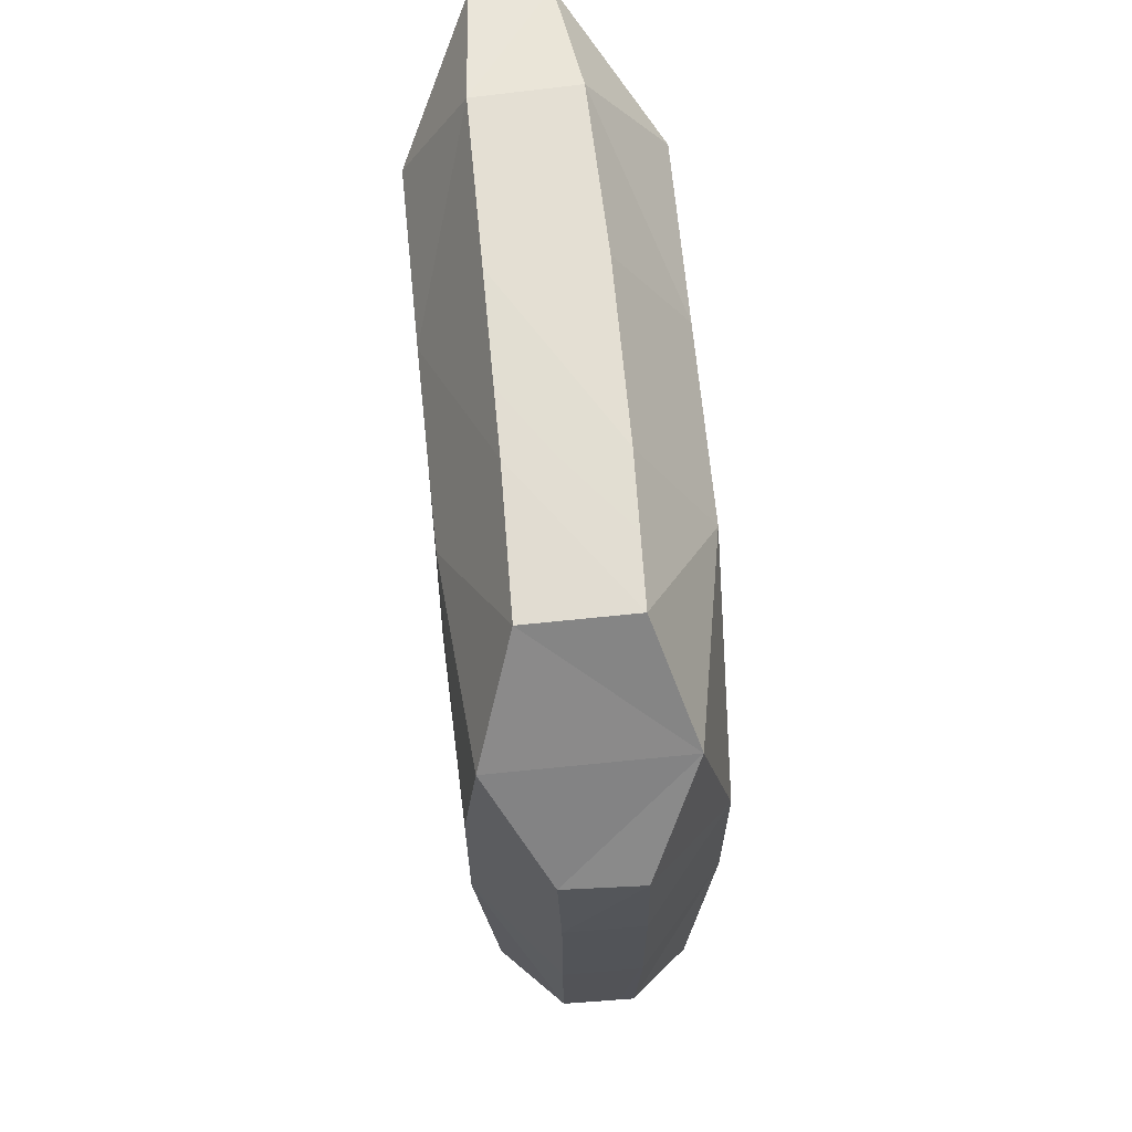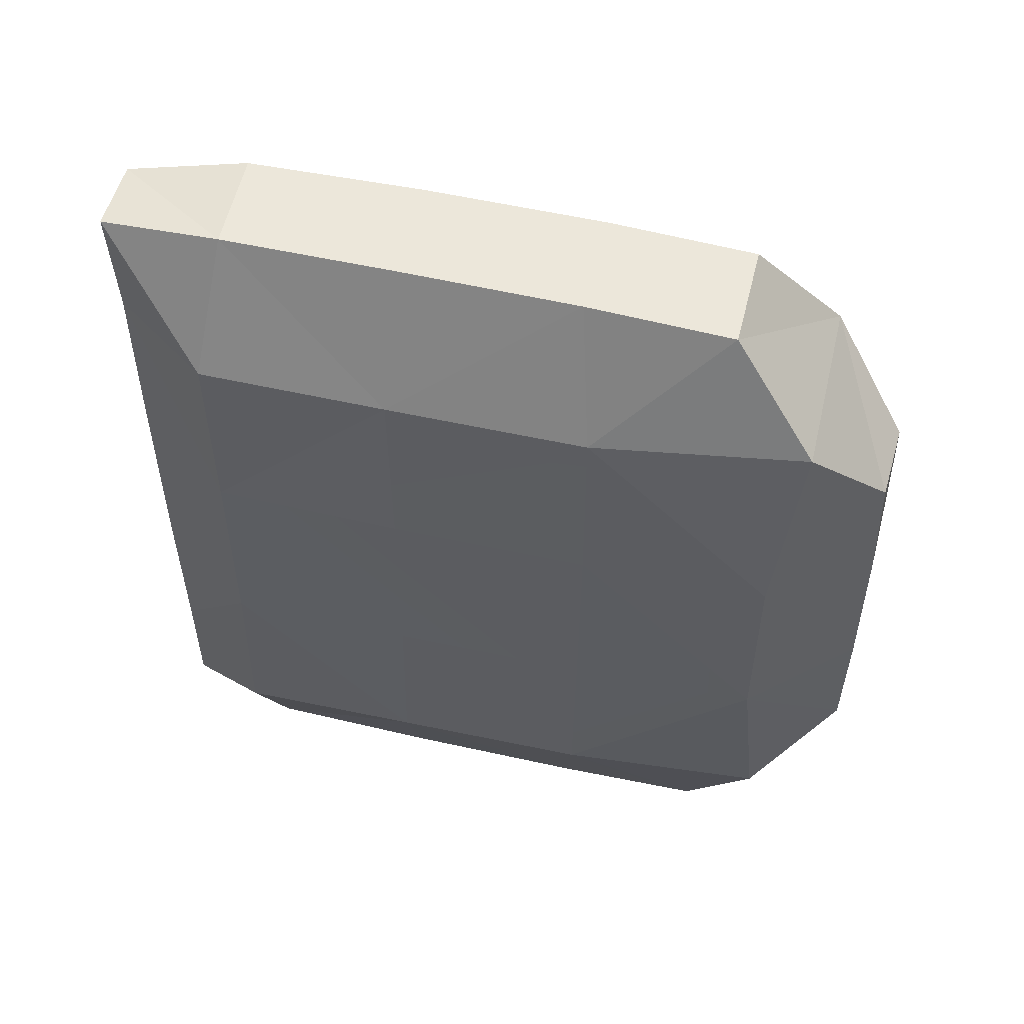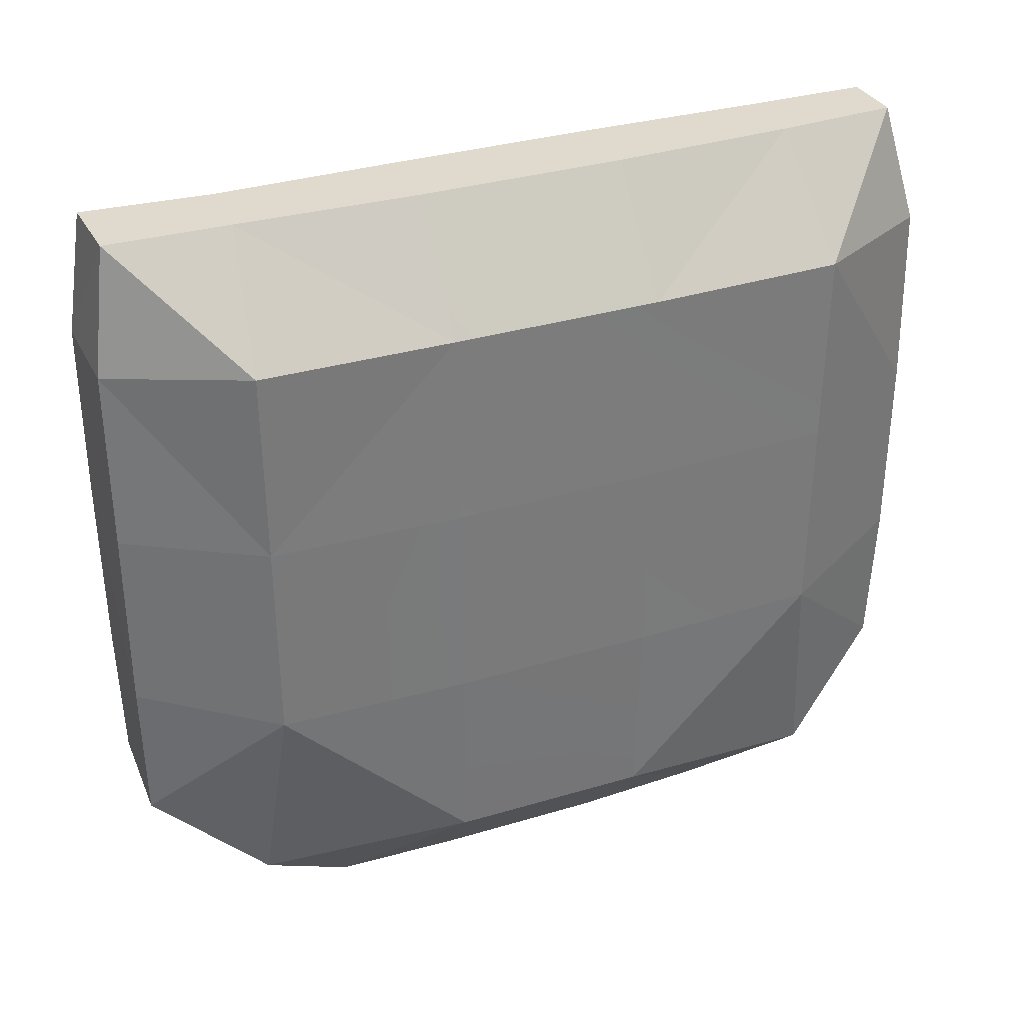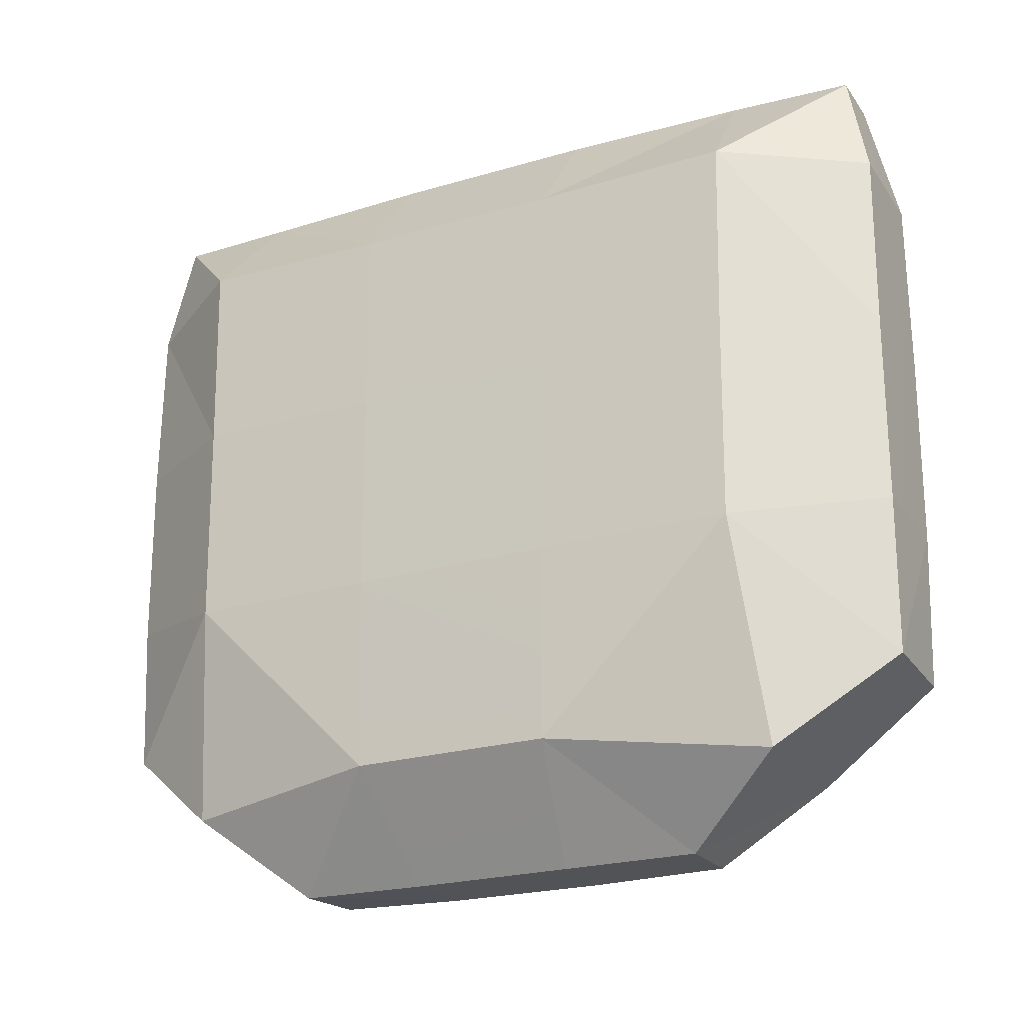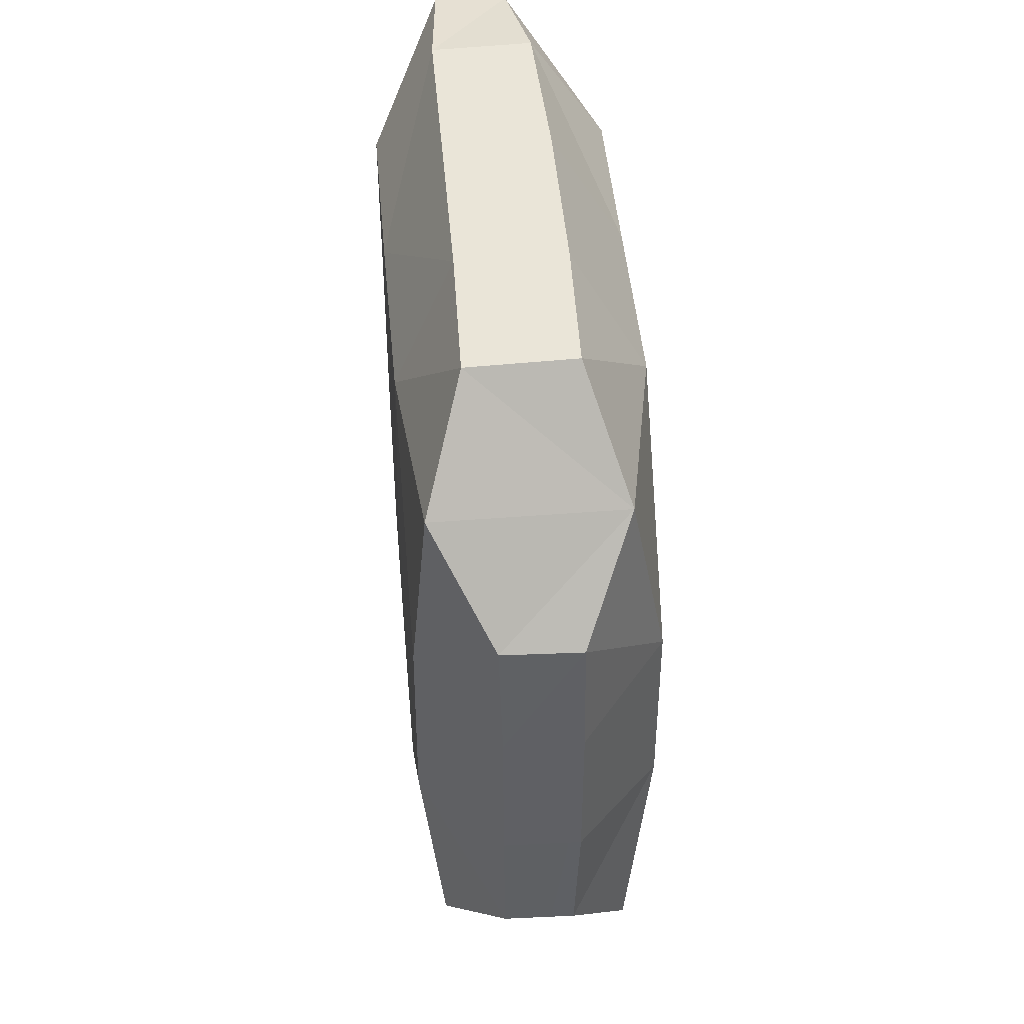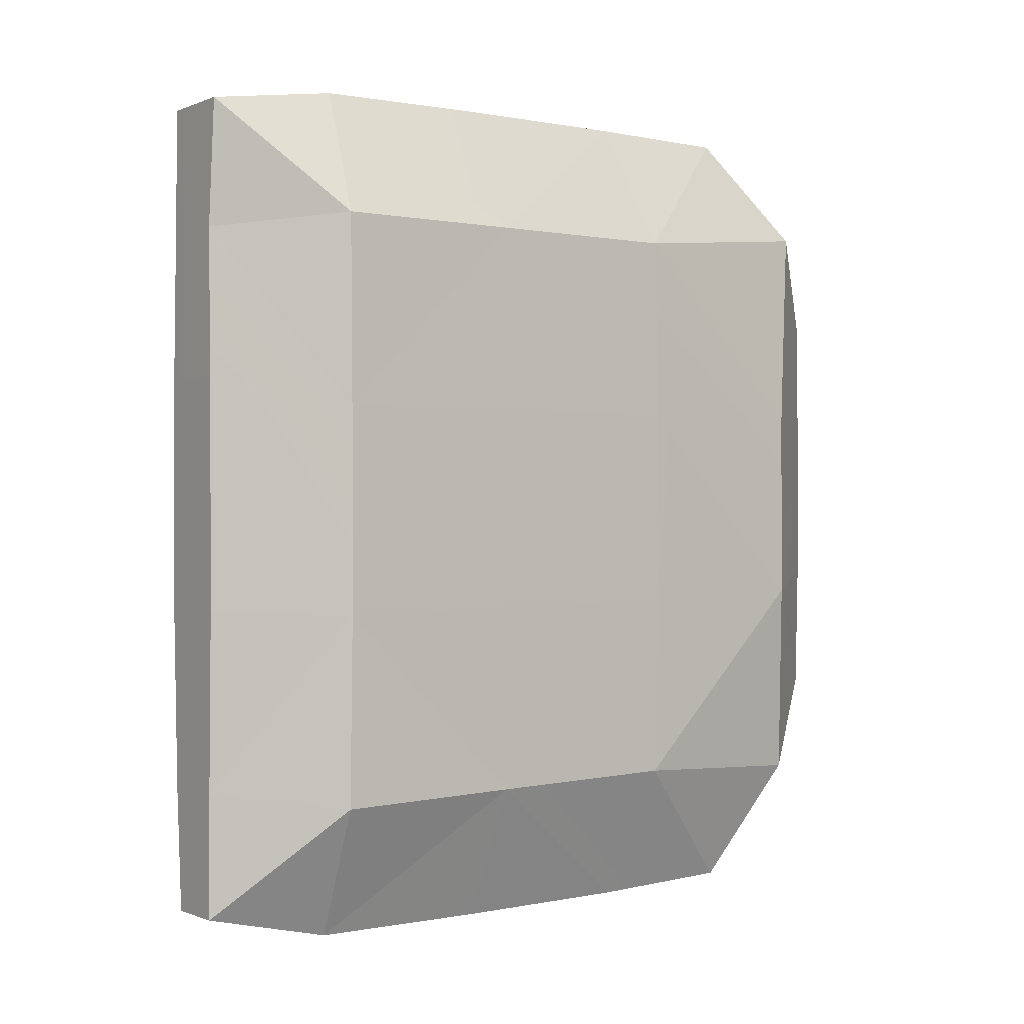
<metadata>
{"format":"obj","ext":"obj","renderer":"f3d","projection":"perspective","resolution":1024,"background":"white","views":[{"elev":66.4,"azim":174.2,"up":"+Y"},{"elev":53.0,"azim":103.3,"up":"+Y"},{"elev":32.8,"azim":-112.8,"up":"+Z"},{"elev":-23.1,"azim":-63.4,"up":"+Z"},{"elev":45.2,"azim":174.9,"up":"+Y"},{"elev":0.8,"azim":53.7,"up":"+Y"}]}
</metadata>
<code>
o Cube_Cube.041
v -0.0361 0.03037 0.4956
v -0.1735 0.1772 0.3507
v -0.06711 -0.004169 0.3405
v -0.04641 0.1934 0.4956
v -0.1737 0.4368 0.3468
v -0.07509 -0.004216 0.09744
v -0.174 0.1815 0.09351
v -0.1769 0.4402 0.08889
v -0.05432 0.7134 0.4956
v -0.1735 0.7163 0.3467
v -0.04673 0.9559 0.4956
v -0.1745 0.9746 0.349
v -0.04244 1.118 0.4956
v -0.06552 1.143 0.3317
v -0.1768 0.7132 0.08858
v -0.1726 0.9714 0.09162
v -0.07051 1.143 0.09354
v -0.07396 -0.003606 -0.1555
v -0.173 0.1845 -0.1794
v -0.1768 0.4418 -0.1814
v -0.06566 0.00042 -0.3602
v -0.1323 0.1516 -0.479
v -0.171 0.4447 -0.4384
v -0.04467 0.2918 -0.5753
v -0.05101 0.4693 -0.5769
v -0.1768 0.7128 -0.1828
v -0.1706 0.969 -0.1816
v -0.06819 1.142 -0.1544
v -0.1694 0.7113 -0.4388
v -0.1164 0.9919 -0.4666
v -0.06151 1.138 -0.3509
v -0.05077 0.6847 -0.5768
v -0.04823 0.8574 -0.5742
v 0.04437 0.03076 0.4956
v 0.04555 0.1982 0.4956
v -0.05443 0.4384 0.4956
v 0.05033 0.4404 0.4956
v 0.075 -0.004119 0.3365
v 0.1639 0.1801 0.3487
v 0.1633 0.4381 0.3448
v 0.07982 -0.004105 0.09639
v 0.1642 0.1847 0.09284
v 0.1667 0.4412 0.08811
v 0.05055 0.7127 0.4956
v 0.04788 0.9523 0.4956
v 0.06161 1.121 0.4952
v 0.1633 0.7161 0.3448
v 0.163 0.9718 0.3462
v 0.07644 1.143 0.3266
v 0.1666 0.713 0.08782
v 0.163 0.9687 0.09087
v 0.07775 1.142 0.09206
v 0.0819 -0.001927 -0.1541
v 0.1639 0.1886 -0.1778
v 0.1667 0.4432 -0.1806
v 0.08226 0.004833 -0.3606
v 0.131 0.1706 -0.46
v 0.1618 0.4469 -0.4361
v 0.05178 0.2936 -0.573
v 0.05361 0.4719 -0.5753
v 0.1666 0.7124 -0.1821
v 0.1618 0.9655 -0.1799
v 0.0793 1.139 -0.1523
v 0.1602 0.7104 -0.4365
v 0.1388 0.9905 -0.466
v 0.08383 1.132 -0.3491
v 0.0539 0.6836 -0.5743
v 0.05868 0.8559 -0.5682
f 1 2 3
f 4 5 2
f 6 2 7
f 7 5 8
f 5 9 10
f 10 11 12
f 12 13 14
f 8 10 15
f 10 16 15
f 16 14 17
f 18 7 19
f 19 8 20
f 21 19 22
f 19 23 22
f 24 23 25
f 20 15 26
f 15 27 26
f 16 28 27
f 23 26 29
f 29 27 30
f 27 31 30
f 23 32 25
f 29 33 32
f 4 34 35
f 36 35 37
f 34 3 38
f 39 34 38
f 40 35 39
f 38 6 41
f 42 38 41
f 40 42 43
f 9 37 44
f 9 45 11
f 13 45 46
f 44 40 47
f 45 47 48
f 46 48 49
f 13 49 14
f 47 43 50
f 51 47 50
f 49 51 52
f 17 49 52
f 41 18 53
f 42 53 54
f 43 54 55
f 53 21 56
f 54 56 57
f 57 21 22
f 58 54 57
f 57 24 59
f 58 59 60
f 59 25 60
f 50 55 61
f 62 50 61
f 63 51 62
f 28 52 63
f 61 58 64
f 62 64 65
f 66 62 65
f 66 30 31
f 31 63 66
f 67 58 60
f 60 32 67
f 68 64 67
f 67 33 68
f 30 68 33
f 1 4 2
f 4 36 5
f 6 3 2
f 7 2 5
f 5 36 9
f 10 9 11
f 12 11 13
f 8 5 10
f 10 12 16
f 16 12 14
f 18 6 7
f 19 7 8
f 21 18 19
f 19 20 23
f 24 22 23
f 20 8 15
f 15 16 27
f 16 17 28
f 23 20 26
f 29 26 27
f 27 28 31
f 23 29 32
f 29 30 33
f 4 1 34
f 36 4 35
f 34 1 3
f 39 35 34
f 40 37 35
f 38 3 6
f 42 39 38
f 40 39 42
f 9 36 37
f 9 44 45
f 13 11 45
f 44 37 40
f 45 44 47
f 46 45 48
f 13 46 49
f 47 40 43
f 51 48 47
f 49 48 51
f 17 14 49
f 41 6 18
f 42 41 53
f 43 42 54
f 53 18 21
f 54 53 56
f 57 56 21
f 58 55 54
f 57 22 24
f 58 57 59
f 59 24 25
f 50 43 55
f 62 51 50
f 63 52 51
f 28 17 52
f 61 55 58
f 62 61 64
f 66 63 62
f 66 65 30
f 31 28 63
f 67 64 58
f 60 25 32
f 68 65 64
f 67 32 33
f 30 65 68

</code>
